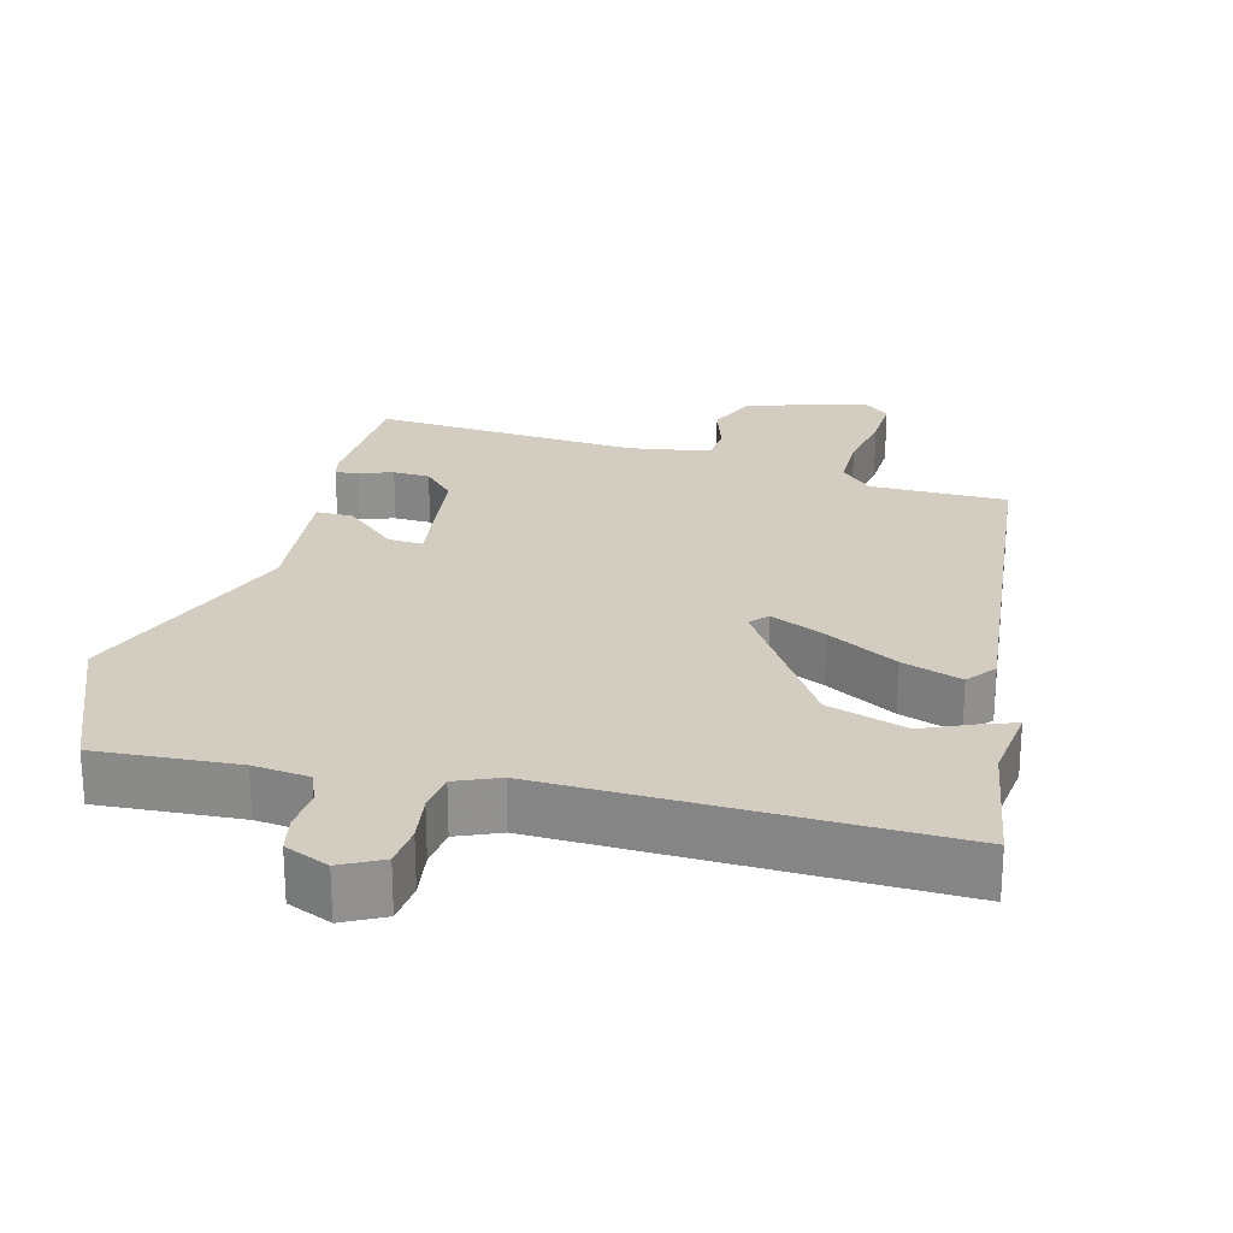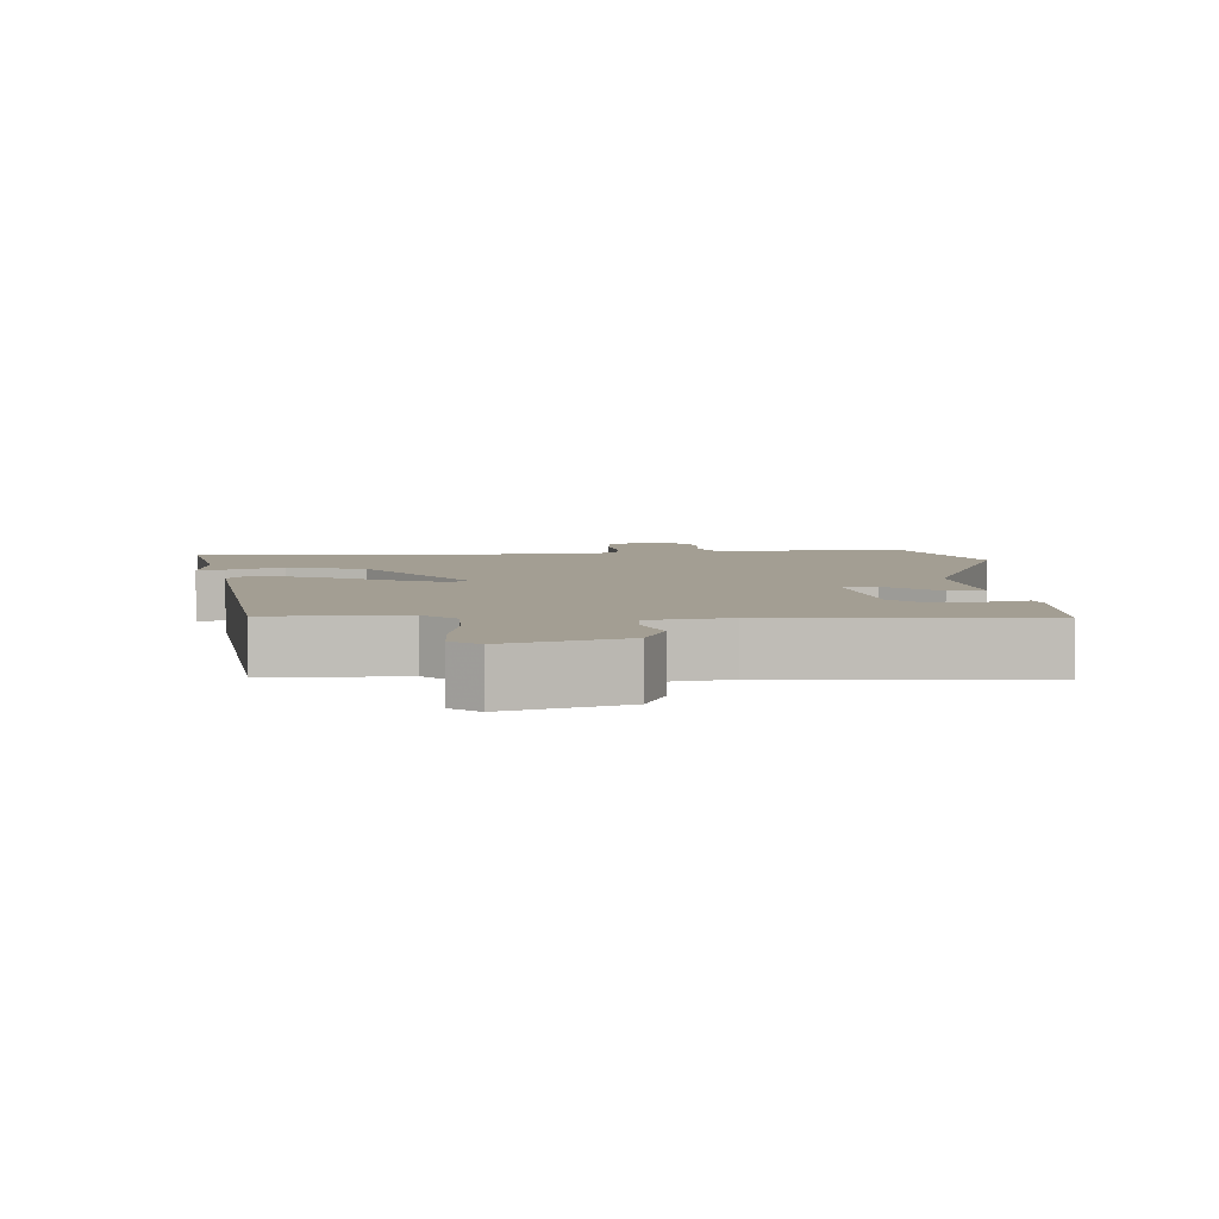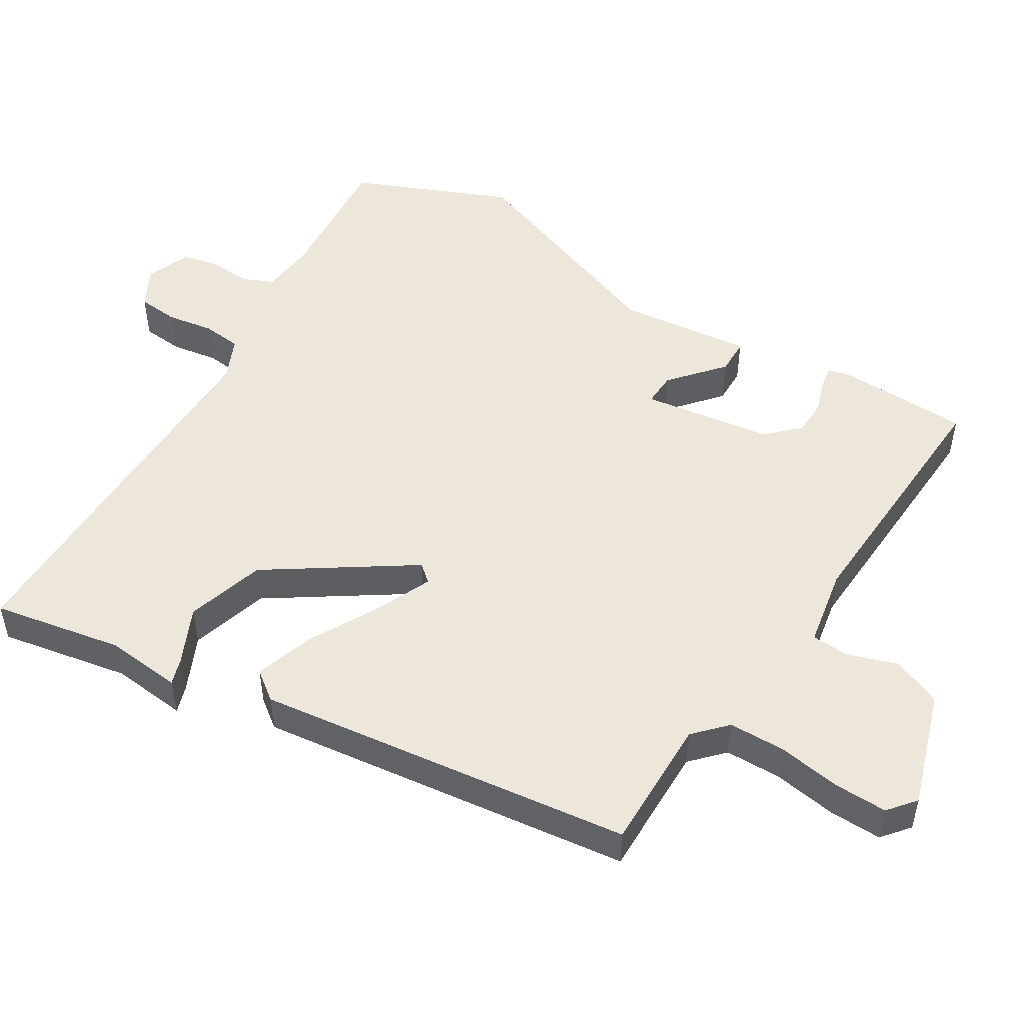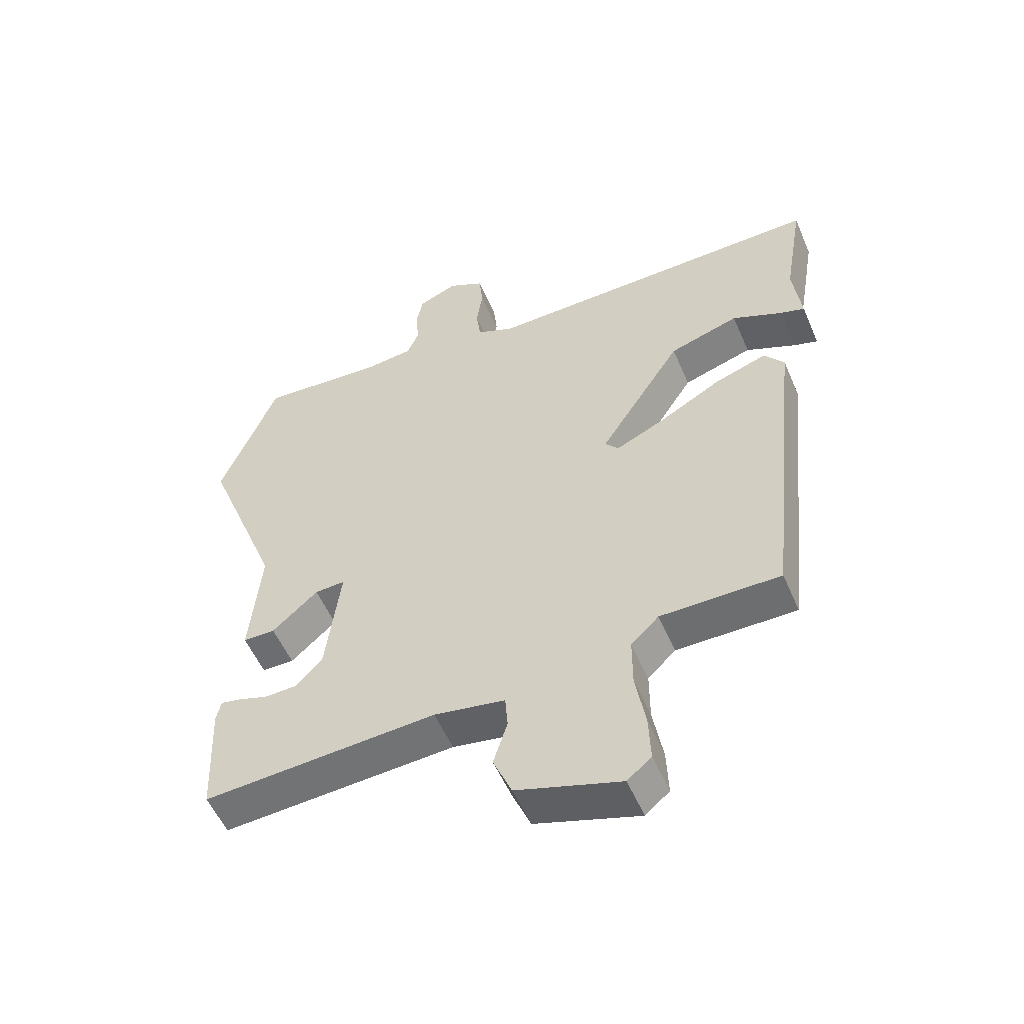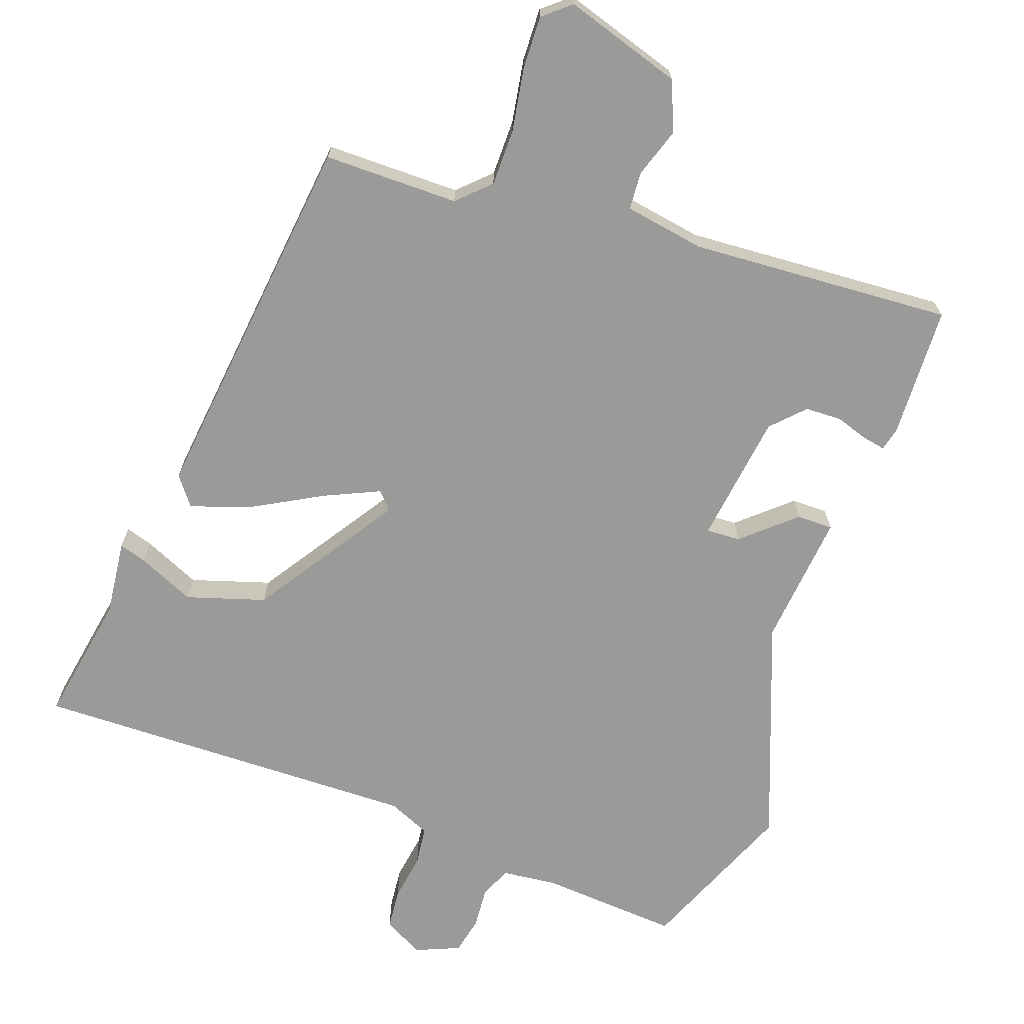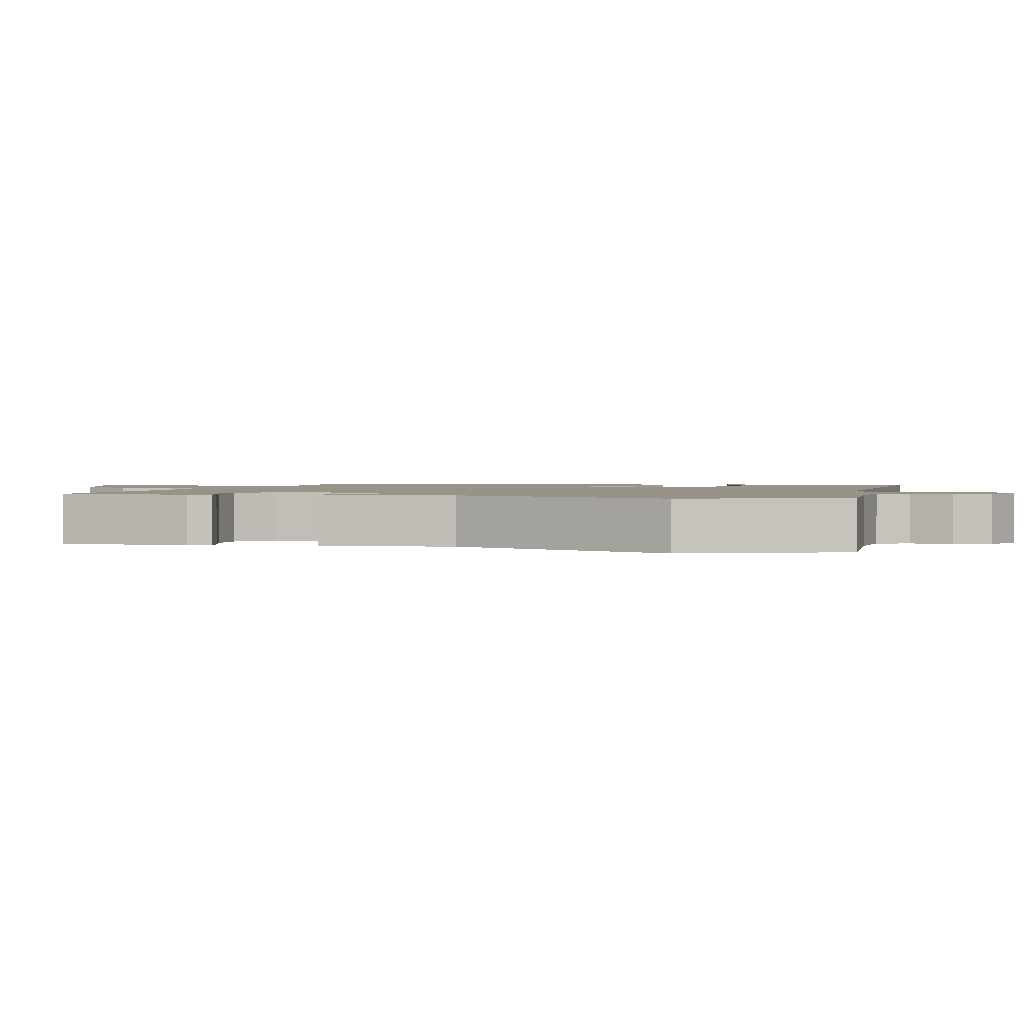
<metadata>
{"format":"obj","ext":"obj","renderer":"f3d","projection":"perspective","resolution":1024,"background":"white","views":[{"elev":24.4,"azim":14.7,"up":"+Y"},{"elev":5.2,"azim":175.9,"up":"+Y"},{"elev":50.3,"azim":120.7,"up":"+Y"},{"elev":-54.0,"azim":23.0,"up":"+Z"},{"elev":-69.2,"azim":160.1,"up":"+Y"},{"elev":1.6,"azim":-75.4,"up":"+Y"}]}
</metadata>
<code>
v 0.562 0.07 0.491
v 0.53 0.07 0.303
v 0.543 0.07 0.194
v 0.504 0.07 0.206
v 0.422 0.07 0.242
v 0.309 0.07 0.206
v 0.175 0.07 -0.001
v 0.197 0.07 -0.026
v 0.277 0.07 0.011
v 0.377 0.07 0.067
v 0.462 0.07 0.096
v 0.494 0.07 0.055
v 0.435 0.07 -0.489
v 0.241 0.07 -0.49
v 0.196 0.07 -0.534
v 0.196 0.07 -0.615
v 0.212 0.07 -0.707
v 0.215 0.07 -0.783
v 0.176 0.07 -0.816
v 0.007 0.07 -0.764
v -0.023 0.07 -0.693
v 0 0.07 -0.621
v -0.004 0.07 -0.567
v -0.119 0.07 -0.548
v -0.497 0.07 -0.574
v -0.505 0.07 -0.384
v -0.497 0.07 -0.351
v -0.464 0.07 -0.357
v -0.417 0.07 -0.372
v -0.365 0.07 -0.37
v -0.321 0.07 -0.324
v -0.297 0.07 -0.136
v -0.346 0.07 -0.139
v -0.42 0.07 -0.205
v -0.472 0.07 -0.205
v -0.454 0.07 -0.012
v -0.578 0.07 0.308
v -0.486 0.07 0.535
v -0.286 0.07 0.522
v -0.207 0.07 0.531
v -0.188 0.07 0.576
v -0.193 0.07 0.636
v -0.182 0.07 0.689
v -0.119 0.07 0.716
v -0.061 0.07 0.686
v -0.055 0.07 0.627
v -0.065 0.07 0.559
v -0.058 0.07 0.503
v 0.003 0.07 0.477
v 0.562 0 0.491
v 0.53 0 0.303
v 0.543 0 0.194
v 0.504 0 0.206
v 0.422 0 0.242
v 0.309 0 0.206
v 0.175 0 -0.001
v 0.197 0 -0.026
v 0.277 0 0.011
v 0.377 0 0.067
v 0.462 0 0.096
v 0.494 0 0.055
v 0.435 0 -0.489
v 0.241 0 -0.49
v 0.196 0 -0.534
v 0.196 0 -0.615
v 0.212 0 -0.707
v 0.215 0 -0.783
v 0.176 0 -0.816
v 0.007 0 -0.764
v -0.023 0 -0.693
v 0 0 -0.621
v -0.004 0 -0.567
v -0.119 0 -0.548
v -0.497 0 -0.574
v -0.505 0 -0.384
v -0.497 0 -0.351
v -0.464 0 -0.357
v -0.417 0 -0.372
v -0.365 0 -0.37
v -0.321 0 -0.324
v -0.297 0 -0.136
v -0.346 0 -0.139
v -0.42 0 -0.205
v -0.472 0 -0.205
v -0.454 0 -0.012
v -0.578 0 0.308
v -0.486 0 0.535
v -0.286 0 0.522
v -0.207 0 0.531
v -0.188 0 0.576
v -0.193 0 0.636
v -0.182 0 0.689
v -0.119 0 0.716
v -0.061 0 0.686
v -0.055 0 0.627
v -0.065 0 0.559
v -0.058 0 0.503
v 0.003 0 0.477
f 44 45 46 47
f 44 47 48
f 41 42 43 44
f 40 41 44 48
f 39 40 48 49
f 36 37 38 39
f 33 34 35 36
f 32 33 36 39
f 26 27 28 29
f 24 25 26 29
f 23 24 29 30
f 19 20 21 22
f 19 22 23
f 16 17 18 19
f 15 16 19 23
f 14 15 23 30
f 9 10 11 12
f 8 9 12 13
f 7 8 13 14
f 2 3 4 5
f 49 1 2 5
f 49 5 6
f 32 39 49 6
f 31 32 6 7
f 7 14 30 31
f 96 95 94 93
f 97 96 93
f 93 92 91 90
f 97 93 90 89
f 98 97 89 88
f 88 87 86 85
f 85 84 83 82
f 88 85 82 81
f 78 77 76 75
f 78 75 74 73
f 79 78 73 72
f 71 70 69 68
f 72 71 68
f 68 67 66 65
f 72 68 65 64
f 79 72 64 63
f 61 60 59 58
f 62 61 58 57
f 63 62 57 56
f 54 53 52 51
f 54 51 50 98
f 55 54 98
f 55 98 88 81
f 56 55 81 80
f 80 79 63 56
f 1 50 51 2
f 2 51 52 3
f 3 52 53 4
f 4 53 54 5
f 5 54 55 6
f 6 55 56 7
f 7 56 57 8
f 8 57 58 9
f 9 58 59 10
f 10 59 60 11
f 11 60 61 12
f 12 61 62 13
f 13 62 63 14
f 14 63 64 15
f 15 64 65 16
f 16 65 66 17
f 17 66 67 18
f 18 67 68 19
f 19 68 69 20
f 20 69 70 21
f 21 70 71 22
f 22 71 72 23
f 23 72 73 24
f 24 73 74 25
f 25 74 75 26
f 26 75 76 27
f 27 76 77 28
f 28 77 78 29
f 29 78 79 30
f 30 79 80 31
f 31 80 81 32
f 32 81 82 33
f 33 82 83 34
f 34 83 84 35
f 35 84 85 36
f 36 85 86 37
f 37 86 87 38
f 38 87 88 39
f 39 88 89 40
f 40 89 90 41
f 41 90 91 42
f 42 91 92 43
f 43 92 93 44
f 44 93 94 45
f 45 94 95 46
f 46 95 96 47
f 47 96 97 48
f 48 97 98 49
f 49 98 50 1

</code>
